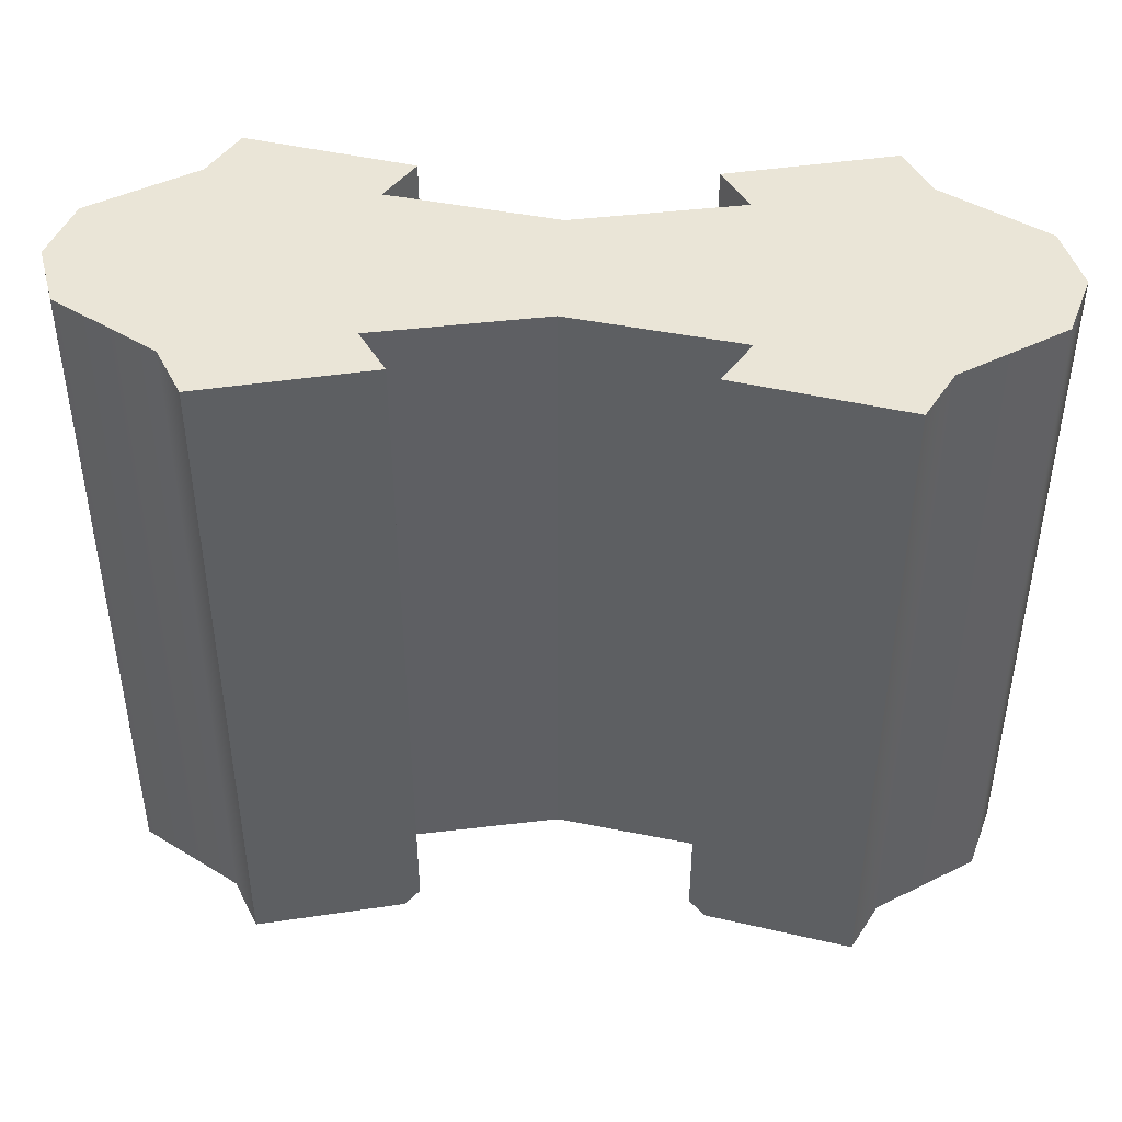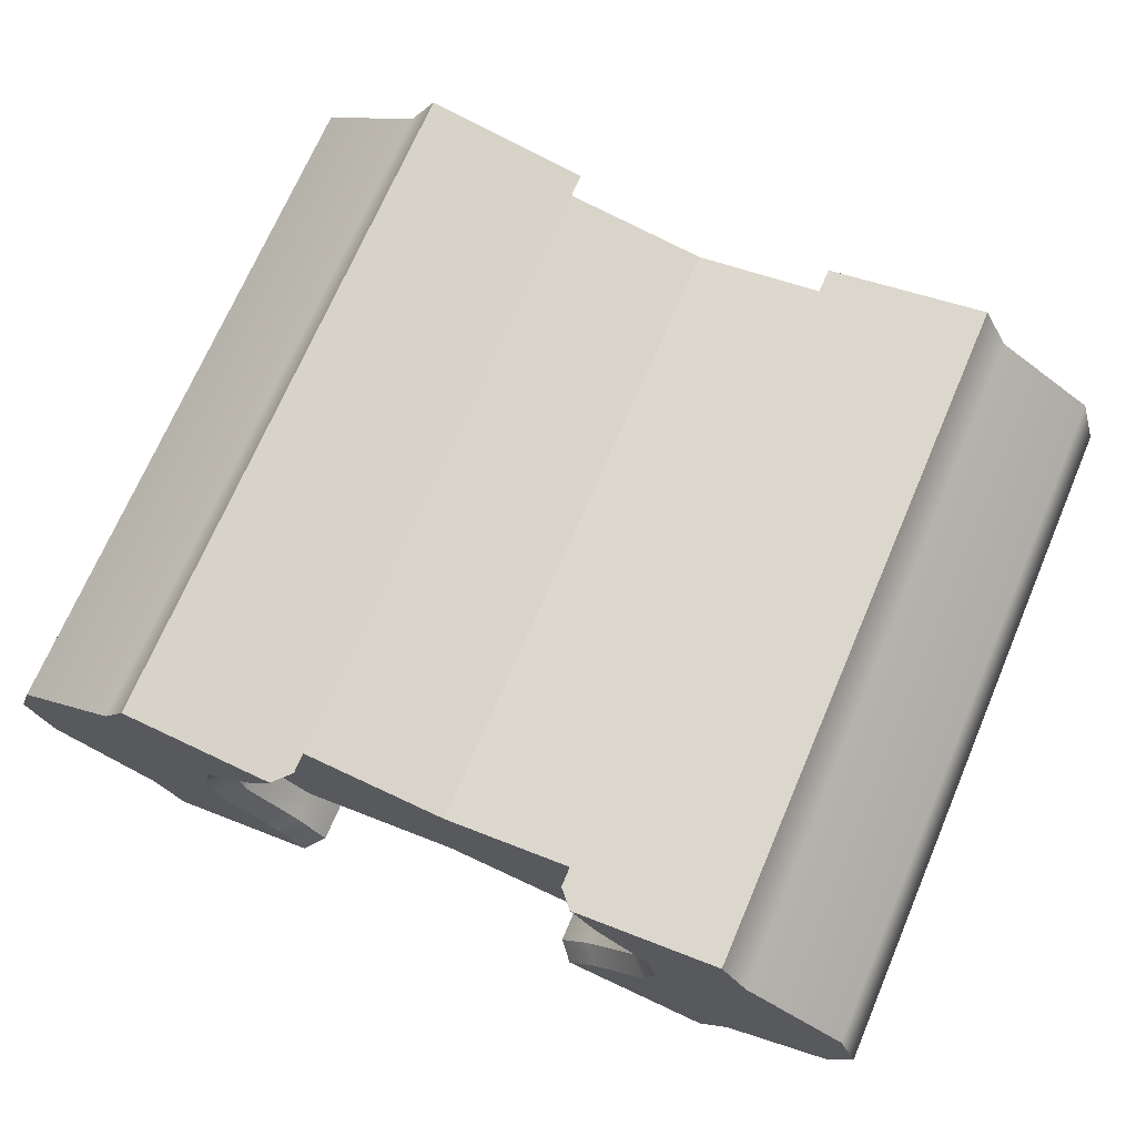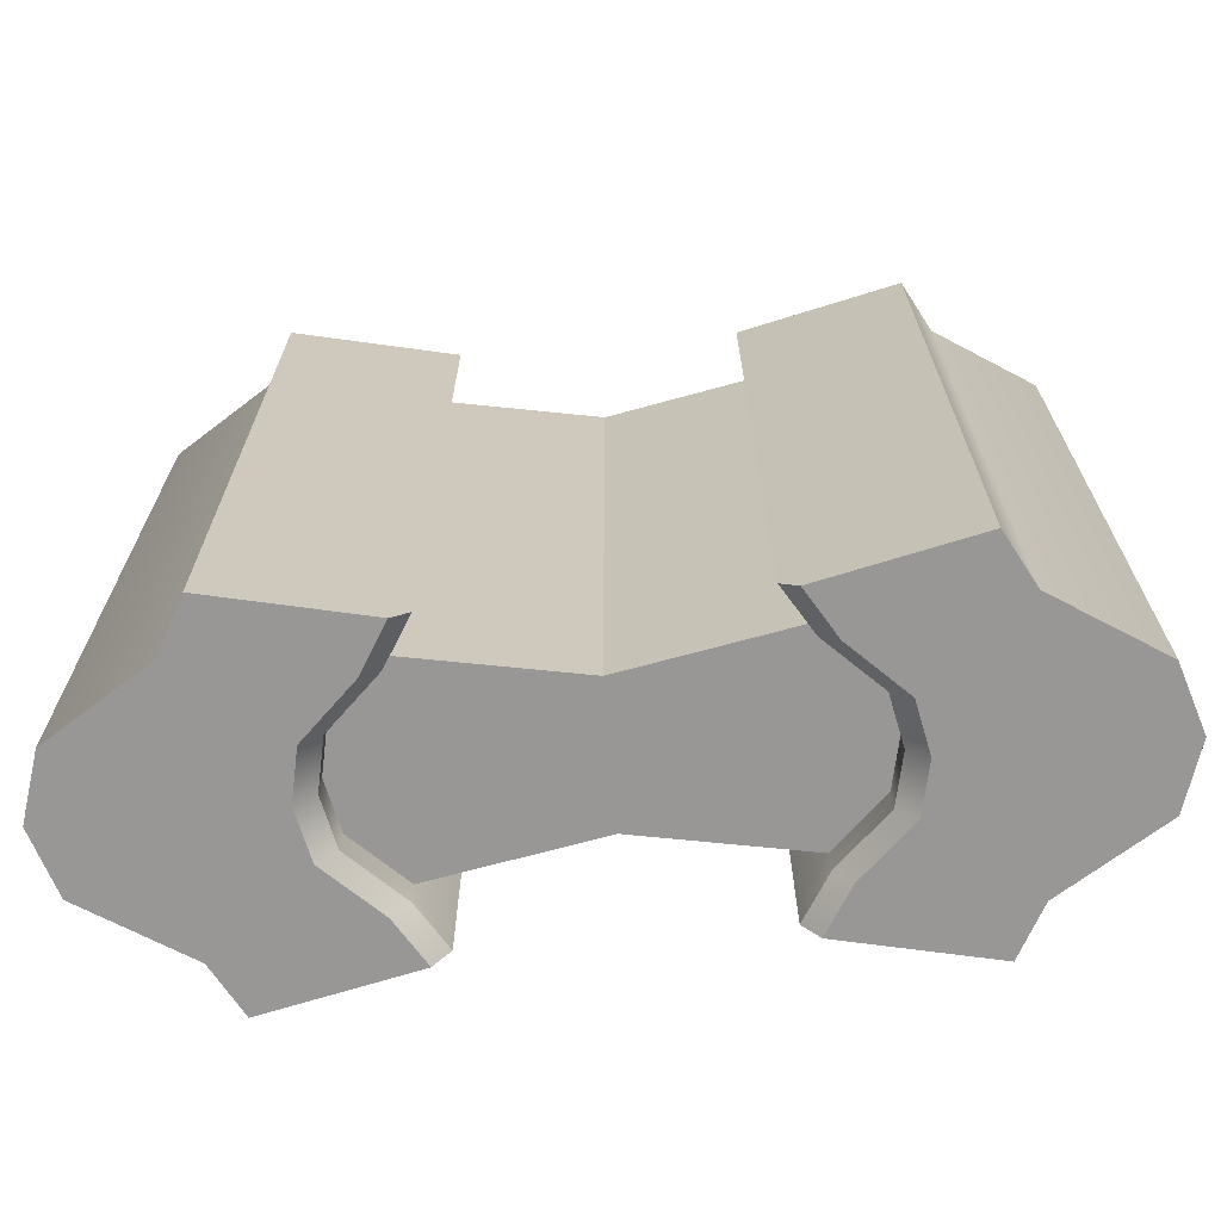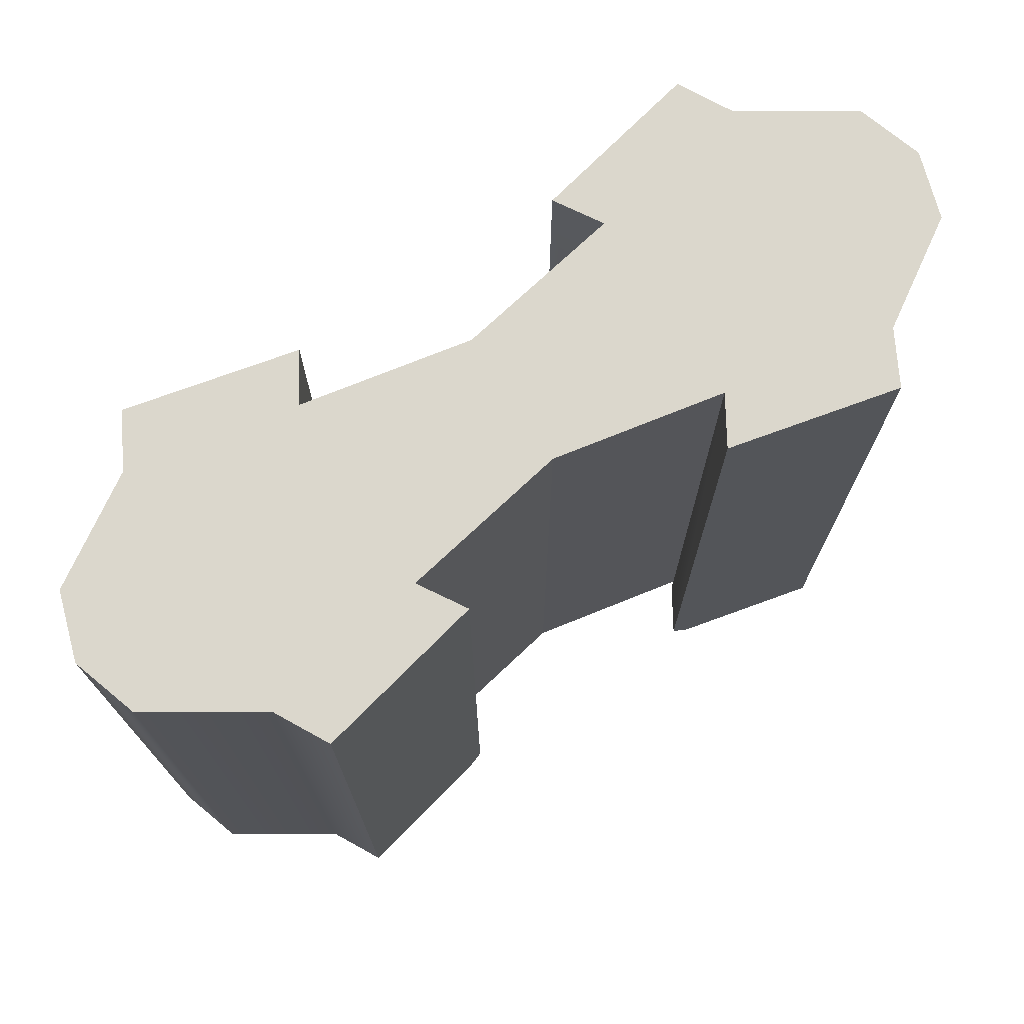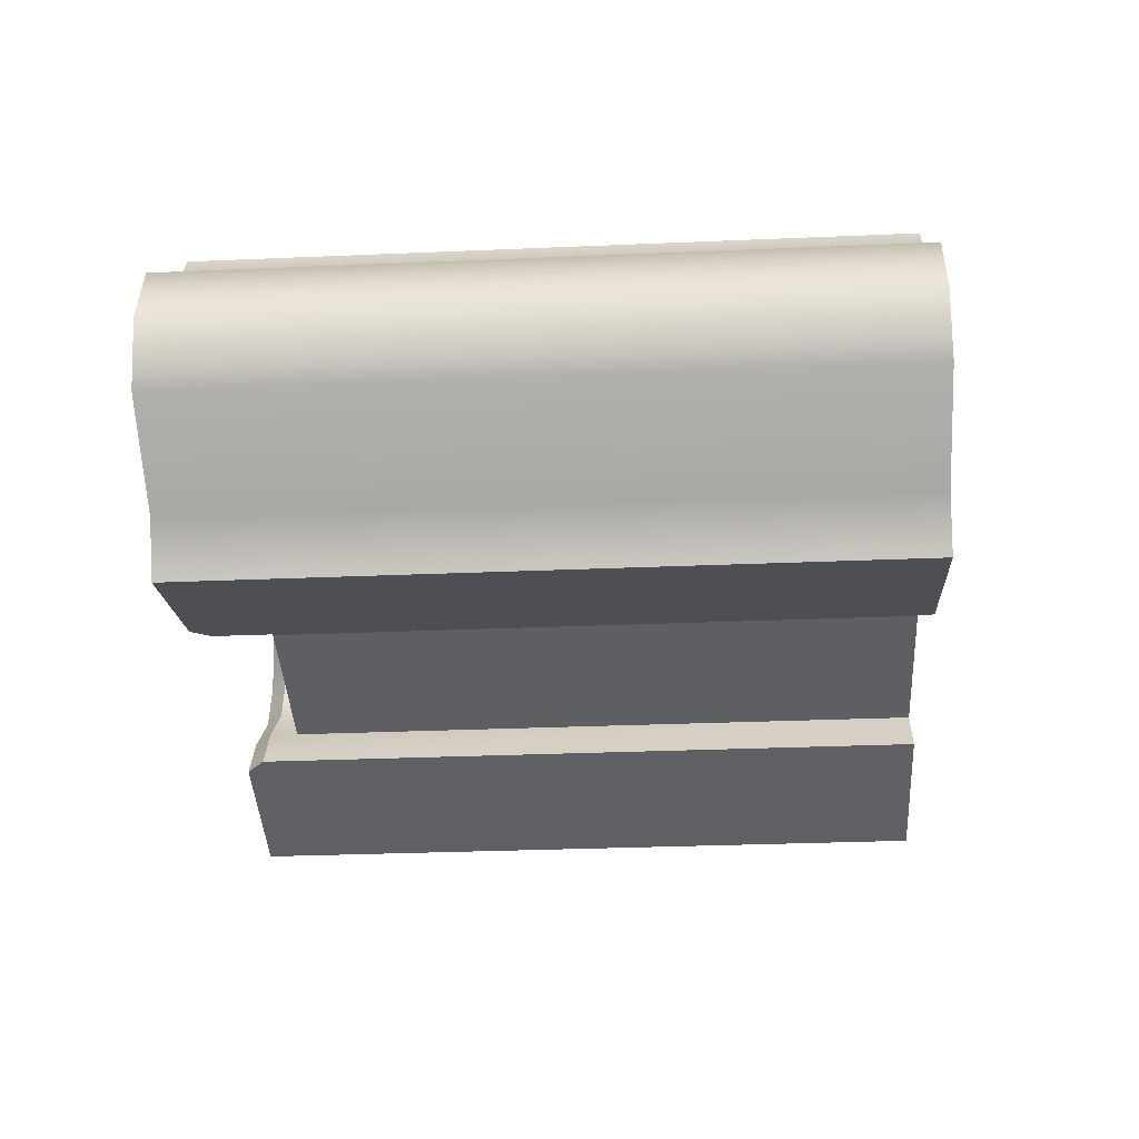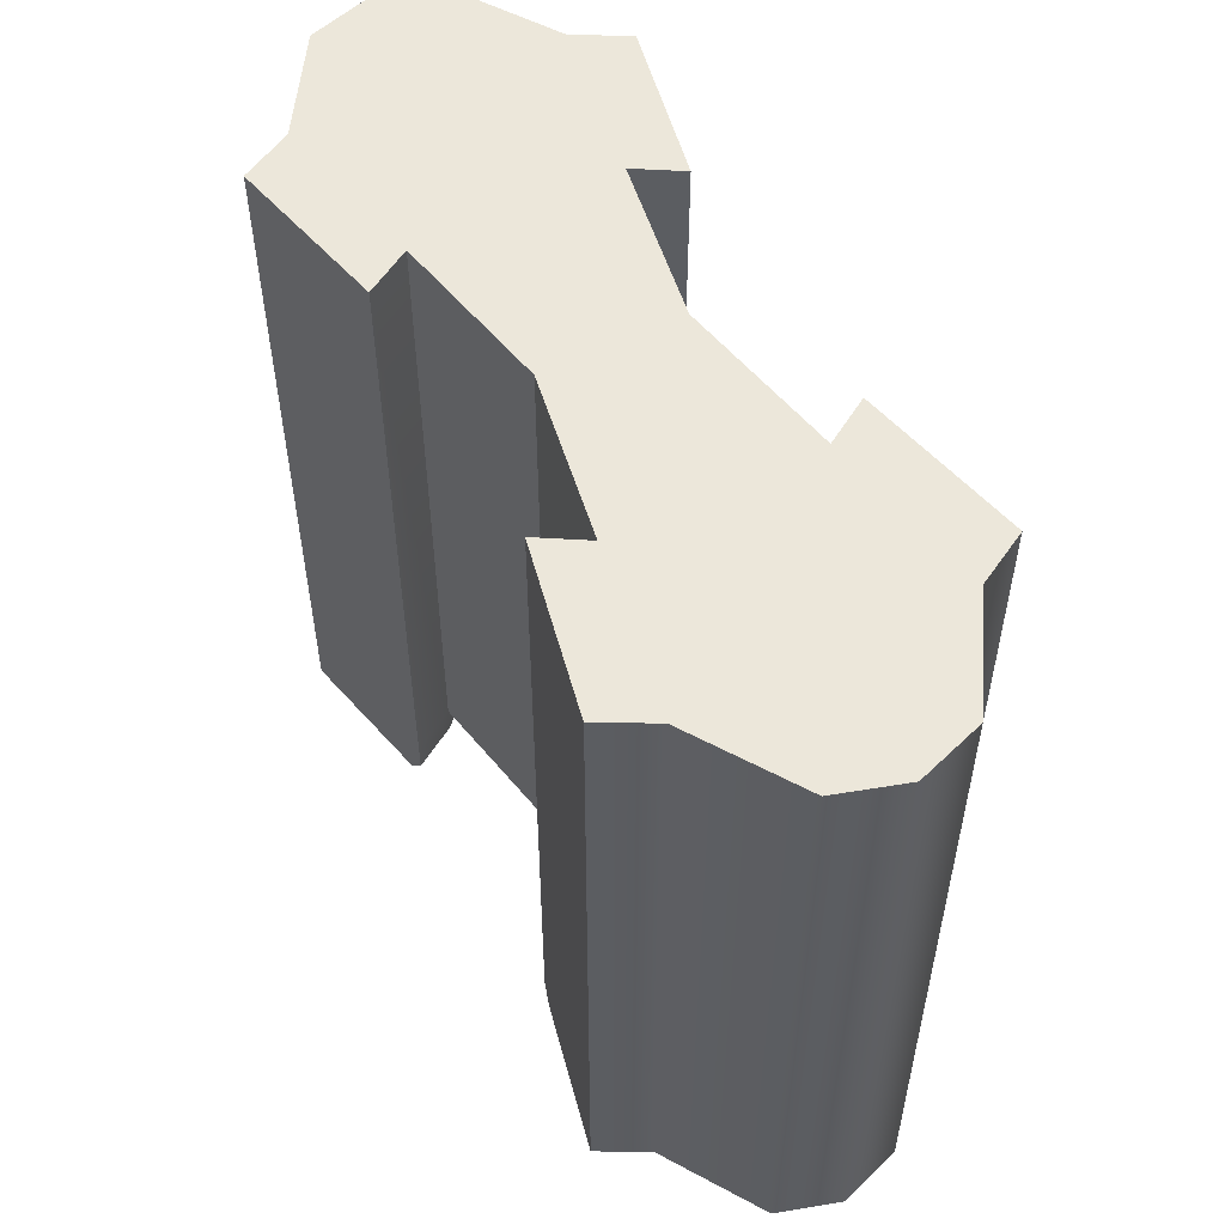
<metadata>
{"format":"obj","ext":"obj","renderer":"f3d","projection":"perspective","resolution":1024,"background":"white","views":[{"elev":44.2,"azim":-177.3,"up":"+Z"},{"elev":70.9,"azim":-156.8,"up":"+Y"},{"elev":-68.3,"azim":-175.2,"up":"+Z"},{"elev":73.2,"azim":147.3,"up":"+Z"},{"elev":-30.9,"azim":-86.5,"up":"+Y"},{"elev":54.0,"azim":-117.7,"up":"+Z"}]}
</metadata>
<code>
o Cube.001
v 1 -0.394 1.438
v 1 0.394 1.438
v -1 -0.394 1.438
v -1 0.394 1.438
v 1 -0.394 -0.5619
v 1 0.394 -0.5619
v -1 -0.394 -0.5619
v -1 0.394 -0.5619
v 0 -0.2056 1.438
v 0 0.2056 1.438
v -0 -0.2056 -0.5619
v -0 0.2056 -0.5619
v 1.308 -0.197 1.438
v 1.371 0 1.438
v 1.308 0.197 1.438
v -1.308 0.197 1.438
v -1.371 0 1.438
v -1.308 -0.197 1.438
v -1.308 0.197 -0.5619
v -1.371 0 -0.5619
v -1.308 -0.197 -0.5619
v 1.308 0.197 -0.5619
v 1.371 0 -0.5619
v 1.308 -0.197 -0.5619
v -0 0.1028 -0.5619
v -0 -0 -0.5619
v -0 -0.1028 -0.5619
v 0 0.1028 1.438
v 0 -0 1.438
v 0 -0.1028 1.438
v 0.5 -0.2998 1.438
v 0.5 0.2998 -0.5619
v 0.5 0.2998 1.438
v 0.5 -0.2998 -0.5619
v 0.6539 -0.1499 1.438
v 0.6854 -0 1.438
v 0.6539 0.1499 1.438
v 0.6539 -0.1499 -0.5619
v 0.6854 -0 -0.5619
v 0.6539 0.1499 -0.5619
v -0.5 0.2998 1.438
v -0.5 -0.2998 -0.5619
v -0.5 -0.2998 1.438
v -0.5 0.2998 -0.5619
v -0.6539 -0.1499 -0.5619
v -0.6854 -0 -0.5619
v -0.6539 0.1499 -0.5619
v -0.6539 -0.1499 1.438
v -0.6854 -0 1.438
v -0.6539 0.1499 1.438
v -1.308 -0.197 -0.7068
v -1 -0.394 -0.7068
v 1 0.394 -0.7068
v 1.308 -0.197 -0.7068
v 1 -0.394 -0.7068
v -1 0.394 -0.7068
v -1.308 0.197 -0.7068
v -1.371 0 -0.7068
v 1.308 0.197 -0.7068
v 1.371 0 -0.7068
v -0.5494 -0.3091 -0.7068
v -0.5 -0.2998 -0.6518
v 0.5494 0.3091 -0.7068
v 0.5 0.2998 -0.6518
v 0.7087 -0.1539 -0.7068
v 0.6539 -0.1499 -0.6518
v 0.741 -0 -0.7068
v 0.6854 -0 -0.6518
v 0.6539 0.1499 -0.6518
v 0.7087 0.1539 -0.7068
v 0.5 -0.2998 -0.6518
v 0.5494 -0.3091 -0.7068
v -0.5 0.2998 -0.6518
v -0.5494 0.3091 -0.7068
v -0.6539 -0.1499 -0.6518
v -0.7087 -0.1539 -0.7068
v -0.6854 -0 -0.6518
v -0.741 -0 -0.7068
v -0.7087 0.1539 -0.7068
v -0.6539 0.1499 -0.6518
v 0.416 -0.4377 1.438
v 0.916 -0.5494 1.438
v -0.416 0.4377 1.438
v -0.916 0.5494 1.438
v -0.916 -0.5494 -0.5619
v -0.916 -0.5494 1.438
v -0.916 0.5494 -0.5619
v -0.416 -0.4377 -0.5619
v 0.416 0.4377 -0.5619
v 0.916 0.5494 -0.5619
v 0.916 -0.5494 -0.5619
v 0.916 0.5494 1.438
v -0.916 0.5494 -0.7068
v 0.416 0.4377 1.438
v 0.416 -0.4377 -0.5619
v -0.416 -0.4377 1.438
v -0.416 0.4377 -0.5619
v -0.916 -0.5494 -0.7068
v 0.916 0.5494 -0.7068
v 0.916 -0.5494 -0.7068
v 0.4653 -0.4487 -0.7068
v 0.416 -0.4377 -0.6518
v 0.416 0.4377 -0.6518
v 0.4653 0.4487 -0.7068
v -0.416 -0.4377 -0.6518
v -0.4653 -0.4487 -0.7068
v -0.4653 0.4487 -0.7068
v -0.416 0.4377 -0.6518
f 50 41 4 16
f 16 4 8 19
f 53 63 104 99
f 22 6 2 15
f 3 7 85 86
f 64 32 89 103
f 44 41 10 12
f 43 42 11 9
f 47 44 12 25
f 37 33 10 28
f 31 35 30 9
f 35 36 29 30
f 36 37 28 29
f 42 45 27 11
f 45 46 26 27
f 46 47 25 26
f 5 24 13 1
f 24 23 14 13
f 23 22 15 14
f 7 21 51 52
f 21 20 58 51
f 57 56 74 79
f 3 18 21 7
f 18 17 20 21
f 17 16 19 20
f 43 48 18 3
f 48 49 17 18
f 49 50 16 17
f 26 25 40 39
f 27 26 39 38
f 11 27 38 34
f 14 15 37 36
f 13 14 36 35
f 1 13 35 31
f 15 2 33 37
f 12 10 33 32
f 9 11 34 31
f 25 12 32 40
f 29 28 50 49
f 30 29 49 48
f 9 30 48 43
f 20 19 57 58
f 19 8 56 57
f 33 2 92 94
f 74 56 93 107
f 4 41 83 84
f 52 61 106 98
f 28 10 41 50
f 40 32 64 69
f 67 70 59 60
f 34 38 66 71
f 39 40 69 68
f 47 46 77 80
f 58 57 79 78
f 45 42 62 75
f 46 45 75 77
f 6 22 59 53
f 52 51 76 61
f 44 47 80 73
f 22 23 60 59
f 72 65 54 55
f 70 63 53 59
f 65 67 60 54
f 51 58 78 76
f 38 39 68 66
f 23 24 54 60
f 24 5 55 54
f 70 67 68 69
f 67 65 66 68
f 65 72 71 66
f 63 70 69 64
f 80 77 78 79
f 77 75 76 78
f 75 62 61 76
f 73 80 79 74
f 44 73 108 97
f 91 95 102 101 100
f 81 95 91 82
f 89 94 92 90
f 87 97 108 107 93
f 89 90 99 104 103
f 86 85 88 96
f 87 84 83 97
f 88 85 98 106 105
f 32 33 94 89
f 8 4 84 87
f 31 34 95 81
f 56 8 87 93
f 7 52 98 85
f 61 62 105 106
f 42 43 96 88
f 71 72 101 102
f 41 44 97 83
f 34 71 102 95
f 43 3 86 96
f 5 1 82 91
f 6 53 99 90
f 73 74 107 108
f 63 64 103 104
f 2 6 90 92
f 55 5 91 100
f 72 55 100 101
f 62 42 88 105
f 1 31 81 82

</code>
